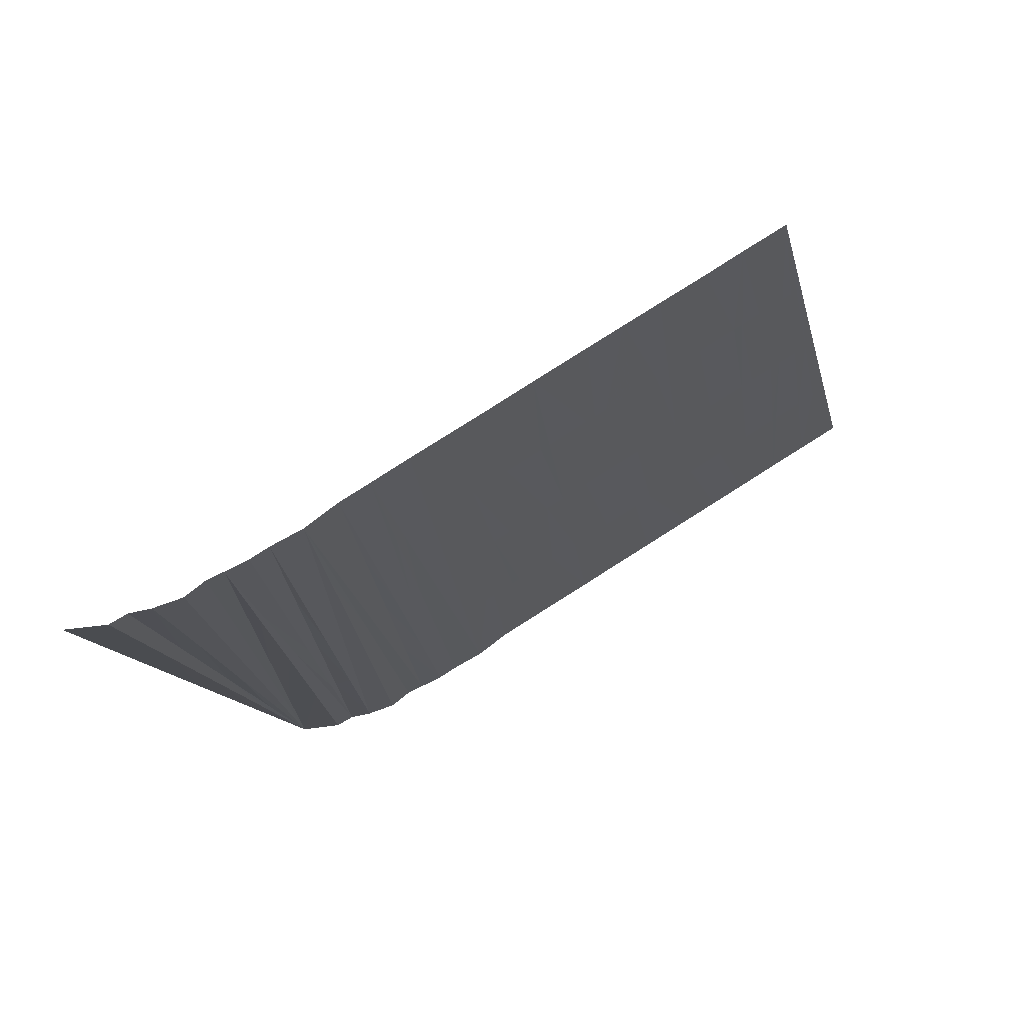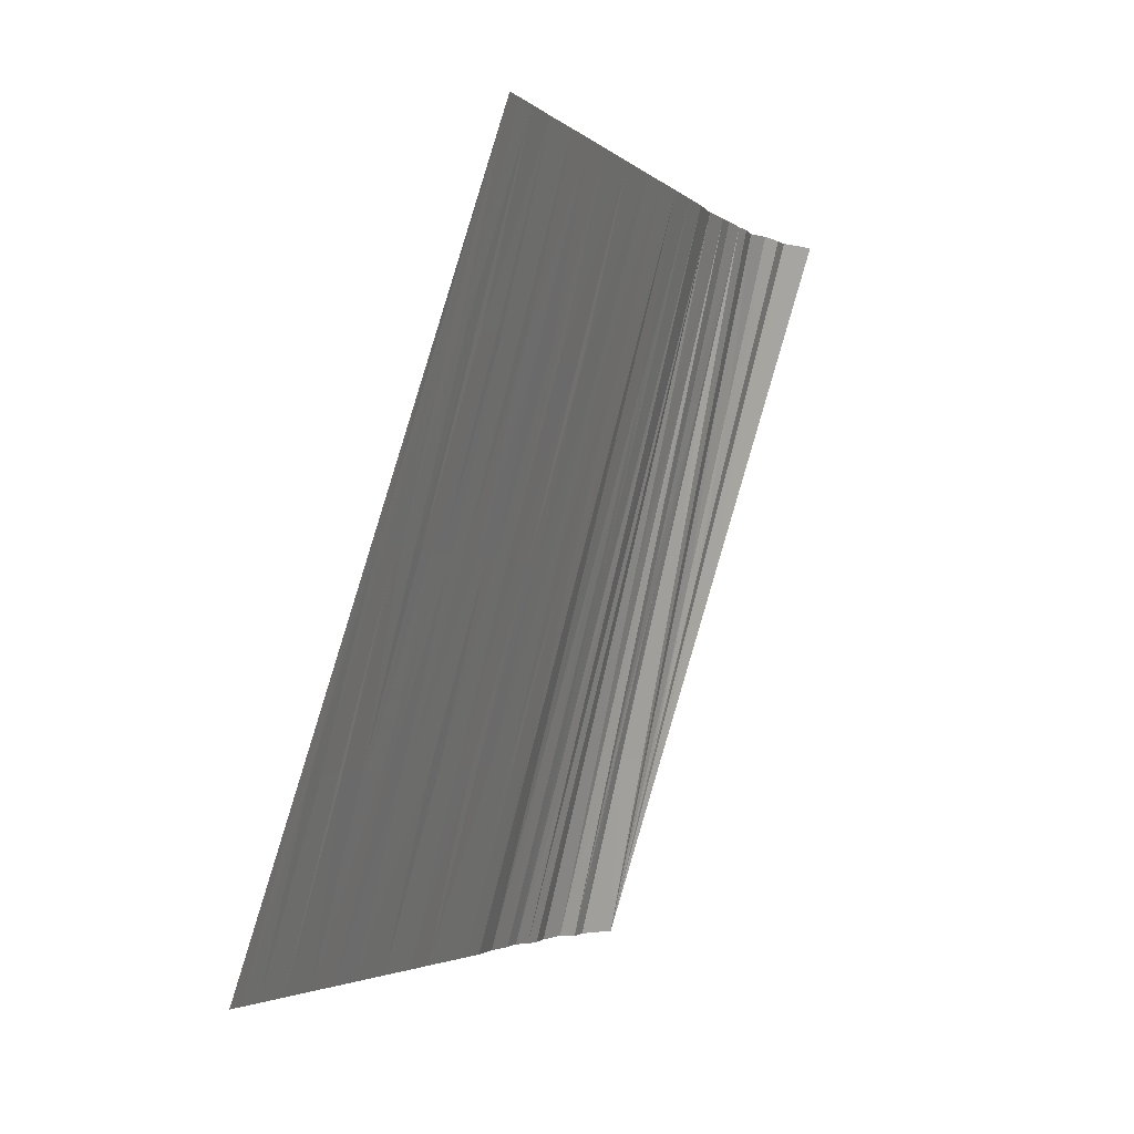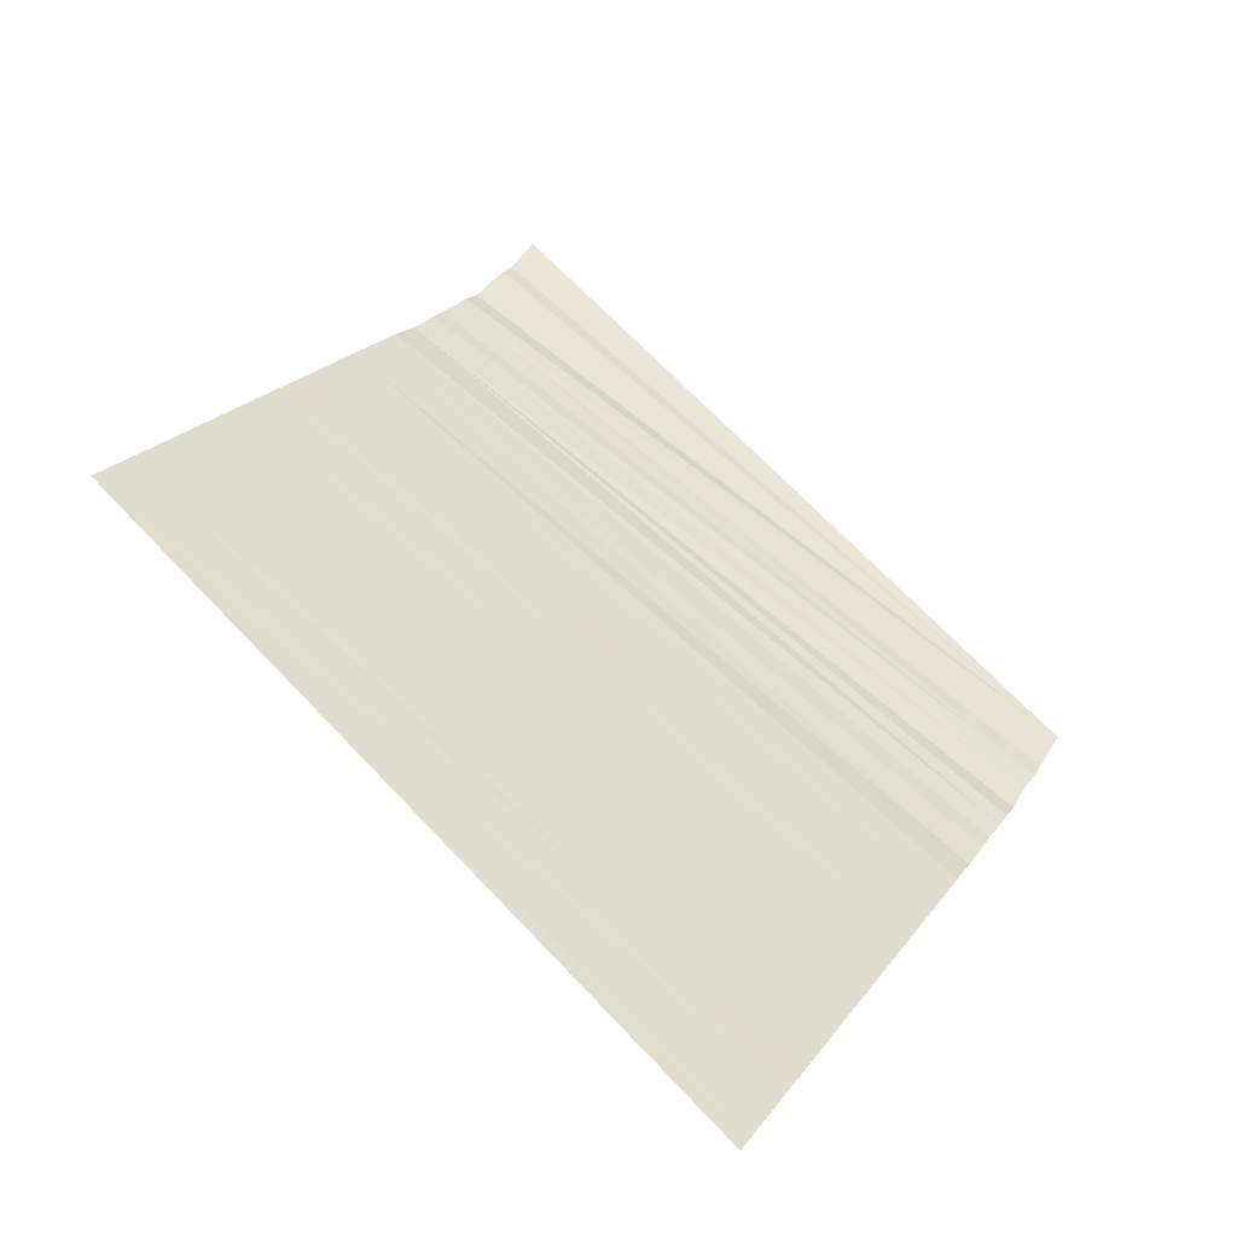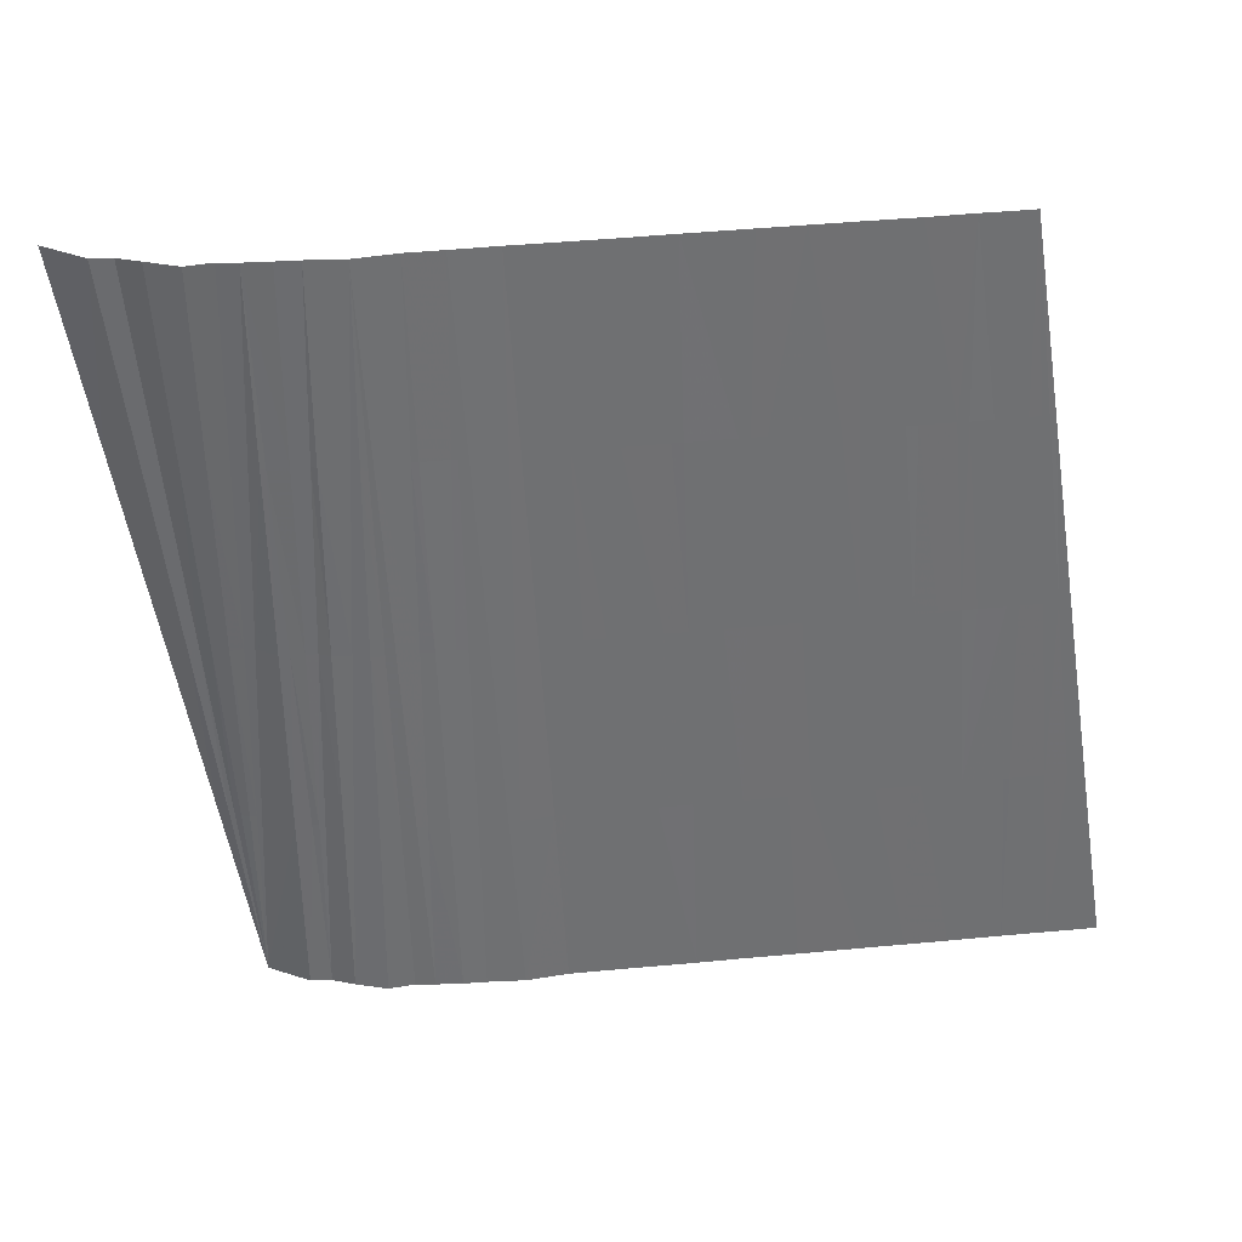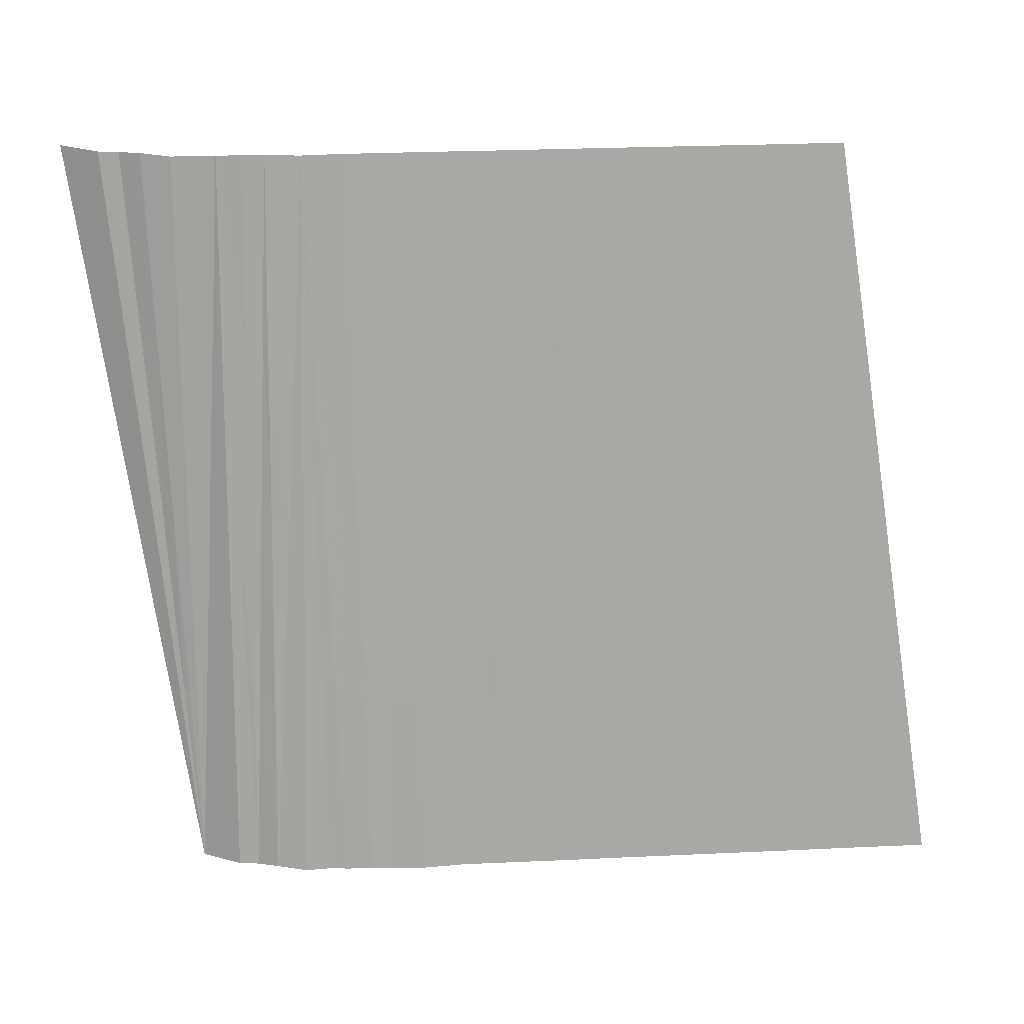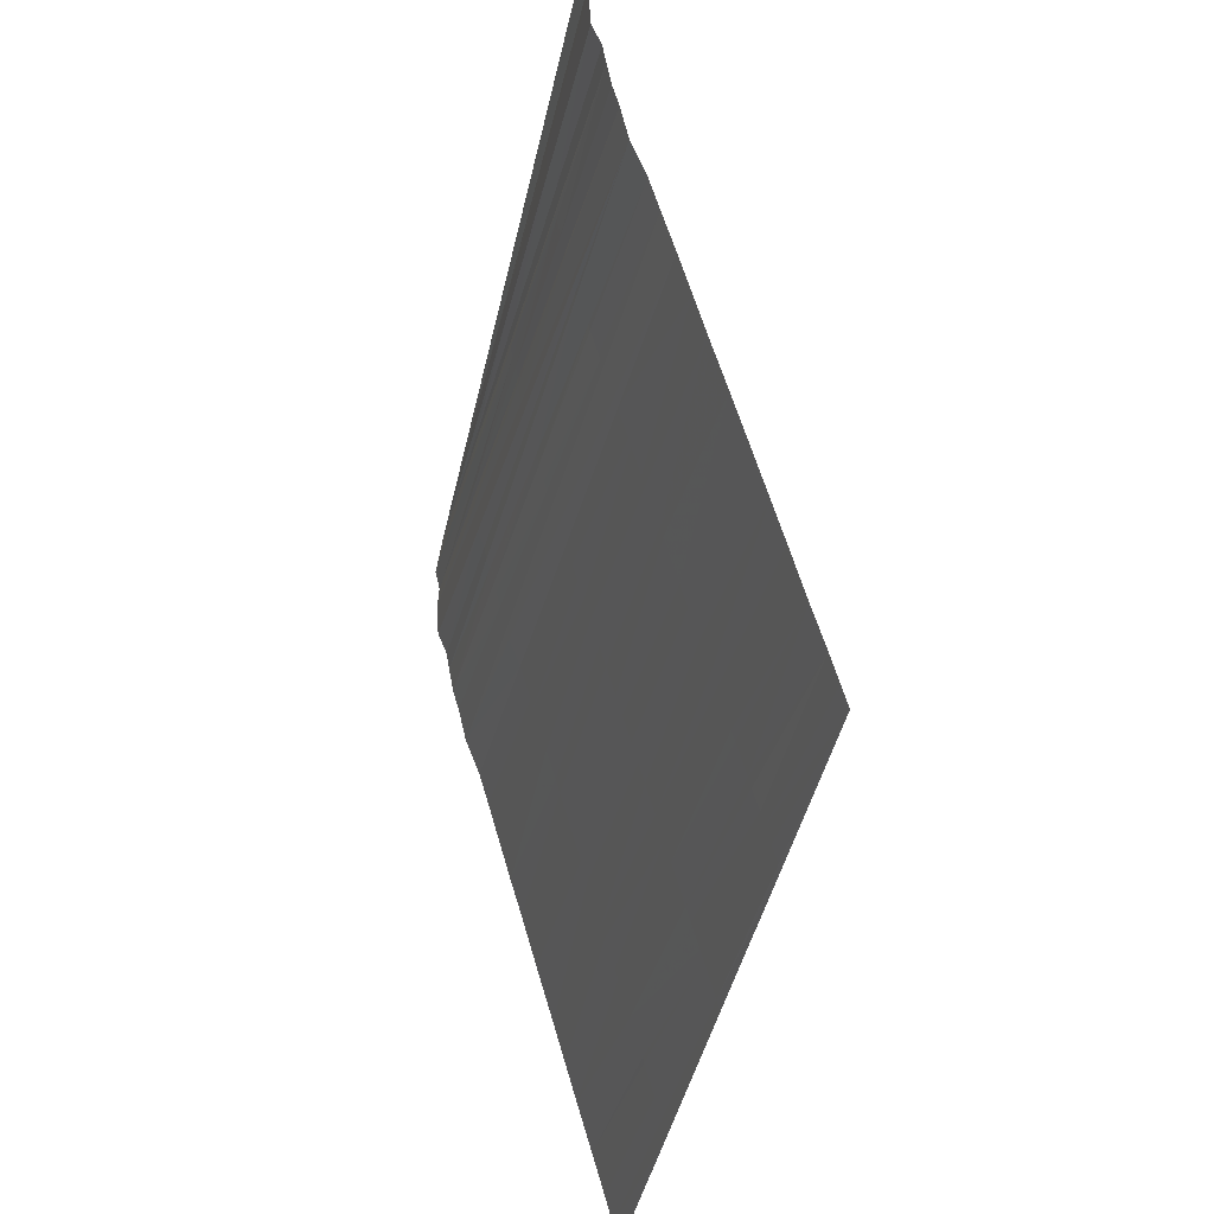
<metadata>
{"format":"obj","ext":"obj","renderer":"f3d","projection":"perspective","resolution":1024,"background":"white","views":[{"elev":-4.1,"azim":177.2,"up":"+Z"},{"elev":-3.7,"azim":-36.7,"up":"+Y"},{"elev":57.6,"azim":-58.6,"up":"+Z"},{"elev":50.4,"azim":-153.9,"up":"+Y"},{"elev":30.3,"azim":-152.1,"up":"+Y"},{"elev":59.1,"azim":-73.9,"up":"+Y"}]}
</metadata>
<code>
v 4.241e+05 217.7 -3.772e+06
v 4.205e+05 -1.401e+04 -3.775e+06
v 4.233e+05 207.9 -3.772e+06
v 4.232e+05 -3339 -3.773e+06
v 4.223e+05 -6896 -3.774e+06
v 4.214e+05 -1.045e+04 -3.774e+06
v 4.226e+05 -3347 -3.773e+06
v 4.219e+05 -6901 -3.774e+06
v 4.212e+05 -1.046e+04 -3.774e+06
v 4.23e+05 187.4 -3.772e+06
v 4.224e+05 -3362 -3.773e+06
v 4.217e+05 -6911 -3.773e+06
v 4.211e+05 -1.046e+04 -3.774e+06
v 4.226e+05 218 -3.772e+06
v 4.22e+05 -3339 -3.773e+06
v 4.215e+05 -6896 -3.773e+06
v 4.21e+05 -1.045e+04 -3.774e+06
v 4.22e+05 178.6 -3.772e+06
v 4.216e+05 -3369 -3.773e+06
v 4.212e+05 -6916 -3.773e+06
v 4.209e+05 -1.046e+04 -3.774e+06
v 4.216e+05 163.6 -3.772e+06
v 4.213e+05 -3380 -3.772e+06
v 4.211e+05 -6923 -3.773e+06
v 4.208e+05 -1.047e+04 -3.774e+06
v 4.213e+05 162.8 -3.771e+06
v 4.211e+05 -3381 -3.772e+06
v 4.209e+05 -6924 -3.773e+06
v 4.207e+05 -1.047e+04 -3.774e+06
v 4.197e+05 -1.402e+04 -3.775e+06
v 4.209e+05 -3383 -3.772e+06
v 4.205e+05 -6929 -3.773e+06
v 4.201e+05 -1.047e+04 -3.774e+06
v 4.193e+05 -1.404e+04 -3.774e+06
v 4.208e+05 -3388 -3.772e+06
v 4.203e+05 -6939 -3.773e+06
v 4.198e+05 -1.049e+04 -3.774e+06
v 4.208e+05 187 -3.771e+06
v 4.205e+05 -3370 -3.772e+06
v 4.201e+05 -6927 -3.773e+06
v 4.197e+05 -1.048e+04 -3.774e+06
v 4.205e+05 166.9 -3.771e+06
v 4.202e+05 -3385 -3771850
v 4.199e+05 -6937 -3.773e+06
v 4.196e+05 -1.049e+04 -3.774e+06
v 4.189e+05 -1.401e+04 -3.774e+06
v 4.201e+05 -3377 -3.772e+06
v 4.197e+05 -6922 -3.773e+06
v 4.193e+05 -1.047e+04 -3.773e+06
v 4.199e+05 160 -3.771e+06
v 4.196e+05 -3382 -3.772e+06
v 4.194e+05 -6925 -3.772e+06
v 4.192e+05 -1.047e+04 -3.773e+06
v 4.184e+05 -1.405e+04 -3.774e+06
v 4.195e+05 -3392 -3.772e+06
v 4.191e+05 -6945 -3.772e+06
v 4.187e+05 -1.05e+04 -3.773e+06
v 4.18e+05 -1.406e+04 -3.774e+06
v 4.194e+05 -3396 -3.771e+06
v 4.189e+05 -6952 -3.772e+06
v 4.184e+05 -1.051e+04 -3.773e+06
v 4.176e+05 -1.407e+04 -3.774e+06
v 4.193e+05 -3396 -3.771e+06
v 4.188e+05 -6953 -3.772e+06
v 4.182e+05 -1.051e+04 -3.773e+06
v 4.193e+05 143 -3.77e+06
v 4.189e+05 -3409 -3.771e+06
v 4.185e+05 -6961 -3.772e+06
v 4.18e+05 -1.051e+04 -3.773e+06
v 4.172e+05 -1.404e+04 -3.773e+06
v 4.187e+05 -3403 -3.771e+06
v 4.182e+05 -6949 -3.772e+06
v 4.177e+05 -1.05e+04 -3.773e+06
v 4.187e+05 138.9 -3.77e+06
v 4.183e+05 -3406 -3.771e+06
v 4.179e+05 -6951 -3.772e+06
v 4.176e+05 -1.05e+04 -3.773e+06
v 4.168e+05 -1.406e+04 -3.773e+06
v 4.182e+05 -3411 -3.771e+06
v 4.178e+05 -6961 -3.772e+06
v 4.173e+05 -1.051e+04 -3.772e+06
v 4.162e+05 -1.407e+04 -3.773e+06
v 4.181e+05 -3413 -3.771e+06
v 4.175e+05 -6965 -3.771e+06
v 4.168e+05 -1.052e+04 -3.772e+06
v 4.18e+05 133.9 -3.769e+06
v 4.175e+05 -3417 -3.77e+06
v 4.171e+05 -6967 -3.771e+06
v 4.167e+05 -1.052e+04 -3.772e+06
v 4.156e+05 -1.408e+04 -3.772e+06
v 4.174e+05 -3421 -3.77e+06
v 4.168e+05 -6976 -3.771e+06
v 4.162e+05 -1.053e+04 -3.772e+06
v 4.173e+05 128.9 -3.769e+06
v 4.169e+05 -3425 -3.77e+06
v 4.165e+05 -6978 -3.771e+06
v 4.16e+05 -1.053e+04 -3.772e+06
v 4.15e+05 -1.409e+04 -3.772e+06
v 4.167e+05 -3426 -3.77e+06
v 4.162e+05 -6980 -3.77e+06
v 4.156e+05 -1.053e+04 -3.771e+06
v 4.166e+05 124.2 -3.769e+06
v 4.162e+05 -3429 -3.769e+06
v 4.158e+05 -6982 -3.77e+06
v 4.154e+05 -1.054e+04 -3.771e+06
v 4.143e+05 -1.409e+04 -3.772e+06
v 4.161e+05 -3430 -3.769e+06
v 4.155e+05 -6985 -3.77e+06
v 4.149e+05 -1.054e+04 -3.771e+06
v 4.157e+05 117.9 -3.768e+06
v 4.154e+05 -3435 -3.769e+06
v 4.15e+05 -6988 -3769776
v 4.147e+05 -1.054e+04 -3.771e+06
v 4.136e+05 -1.41e+04 -3.771e+06
v 4.152e+05 -3436 -3.769e+06
v 4.147e+05 -6991 -3.77e+06
v 4.142e+05 -1.054e+04 -3.77e+06
v 4.148e+05 110.8 -3.767e+06
v 4.145e+05 -3442 -3.768e+06
v 4.142e+05 -6994 -3769250
v 4.139e+05 -1.055e+04 -3.77e+06
v 4.13e+05 -1.41e+04 -3.771e+06
v 4.143e+05 -3443 -3.768e+06
v 4.139e+05 -6996 -3.769e+06
v 4.134e+05 -1.055e+04 -3.77e+06
v 4.121e+05 -1.411e+04 -3.77e+06
v 4.141e+05 -3444 -3.768e+06
v 4.134e+05 -7000 -3.769e+06
v 4.128e+05 -1.055e+04 -3.769e+06
v 4.141e+05 106 -3.767e+06
v 4.136e+05 -3448 -3.768e+06
v 4.131e+05 -7002 -3.769e+06
v 4.126e+05 -1.056e+04 -3.769e+06
v 4.134e+05 101.2 -3.767e+06
v 4.131e+05 -3452 -3.767e+06
v 4.128e+05 -7004 -3.768e+06
v 4.124e+05 -1.056e+04 -3.769e+06
v 4.111e+05 -1.412e+04 -3.77e+06
v 4.128e+05 -3453 -3.767e+06
v 4.123e+05 -7008 -3.768e+06
v 4.117e+05 -1.056e+04 -3.769e+06
v 4.126e+05 95.19 -3.766e+06
v 4.122e+05 -3458 -3.767e+06
v 4.119e+05 -7011 -3.768e+06
v 4.115e+05 -1.056e+04 -3.769e+06
v 4.104e+05 -1.412e+04 -3.769e+06
v 4.121e+05 -3459 -3.767e+06
v 4.115e+05 -7013 -3.768e+06
v 4.11e+05 -1.057e+04 -3.768e+06
v 4.119e+05 90.19 -3.766e+06
v 4.115e+05 -3463 -3.766e+06
v 4.112e+05 -7016 -3.767e+06
v 4.108e+05 -1.057e+04 -3.768e+06
v 4.098e+05 -1.413e+04 -3.769e+06
v 4.114e+05 -3464 -3.766e+06
v 4.108e+05 -7018 -3.767e+06
v 4.103e+05 -1.057e+04 -3.768e+06
v 4.114e+05 86.94 -3.765e+06
v 4.11e+05 -3466 -3.766e+06
v 4.106e+05 -7020 -3.767e+06
v 4.102e+05 -1.057e+04 -3.768e+06
v 4.089e+05 -1.413e+04 -3.768e+06
v 4.108e+05 -3468 -3.766e+06
v 4.102e+05 -7023 -3.767e+06
v 4.096e+05 -1.058e+04 -3.767e+06
v 4.111e+05 84.5 -3.765e+06
v 4.106e+05 -3470 -3.766e+06
v 4.1e+05 -7024 -3.767e+06
v 4.095e+05 -1.058e+04 -3.767e+06
v 4.082e+05 -1.414e+04 -3.768e+06
v 4.104e+05 -3471 -3.766e+06
v 4.097e+05 -7027 -3.766e+06
v 4.09e+05 -1.058e+04 -3.767e+06
v 4.078e+05 -1.414e+04 -3.767e+06
v 4.103e+05 -3472 -3.766e+06
v 4.094e+05 -7028 -3.766e+06
v 4.086e+05 -1.058e+04 -3.767e+06
v 4.074e+05 -1.414e+04 -3.767e+06
v 4.102e+05 -3472 -3.766e+06
v 4.093e+05 -7030 -3.766e+06
v 4.084e+05 -1.059e+04 -3.767e+06
f 55 50 51
f 30 34 37
f 13 12 9
f 9 12 8
f 33 29 2
f 28 27 23
f 20 19 16
f 131 132 136
f 103 104 107
f 150 155 159
f 56 60 55
f 68 72 67
f 45 34 46
f 36 37 41
f 81 85 84
f 121 122 125
f 120 125 124
f 90 98 101
f 168 169 172
f 135 131 136
f 110 111 115
f 85 82 89
f 56 53 57
f 67 72 71
f 165 162 169
f 53 49 46
f 56 61 60
f 167 168 171
f 166 158 163
f 27 22 23
f 80 84 83
f 166 175 179
f 68 64 69
f 101 98 105
f 54 58 57
f 168 172 171
f 149 146 153
f 60 61 64
f 134 130 135
f 112 108 113
f 41 44 40
f 152 156 151
f 139 140 144
f 104 100 105
f 15 14 11
f 45 44 41
f 70 78 81
f 113 114 117
f 112 117 116
f 9 8 6
f 32 29 33
f 94 99 103
f 74 79 83
f 166 163 167
f 120 124 119
f 119 115 120
f 50 55 59
f 76 77 80
f 29 25 2
f 94 91 95
f 167 163 164
f 113 117 112
f 41 40 36
f 158 159 163
f 167 164 168
f 110 115 119
f 160 164 163
f 96 92 93
f 144 140 145
f 94 86 91
f 81 78 85
f 150 142 151
f 39 38 26
f 21 17 2
f 56 52 53
f 131 127 128
f 29 24 25
f 74 75 79
f 25 21 2
f 161 154 165
f 174 178 181
f 75 76 79
f 40 39 35
f 169 173 172
f 95 91 92
f 35 26 31
f 136 141 140
f 96 93 97
f 86 87 91
f 55 51 52
f 50 59 63
f 136 132 137
f 176 180 179
f 98 106 109
f 140 141 145
f 39 26 35
f 121 125 120
f 126 138 137
f 97 101 100
f 78 82 85
f 46 54 57
f 146 154 153
f 104 105 108
f 47 42 43
f 55 52 56
f 153 157 152
f 24 19 20
f 88 89 92
f 153 154 157
f 100 101 105
f 19 18 15
f 109 106 113
f 143 148 147
f 142 147 151
f 123 124 127
f 23 18 19
f 148 149 153
f 76 80 79
f 61 58 65
f 66 71 75
f 25 24 20
f 9 6 2
f 61 65 64
f 145 149 144
f 129 126 133
f 137 138 141
f 118 123 127
f 105 98 109
f 130 118 127
f 130 131 135
f 99 100 104
f 28 23 24
f 145 146 149
f 160 161 164
f 49 45 46
f 66 67 71
f 176 177 180
f 52 51 47
f 53 52 48
f 37 34 41
f 73 70 77
f 77 81 80
f 43 42 39
f 118 119 123
f 137 141 136
f 154 162 165
f 172 173 176
f 63 64 68
f 132 129 133
f 55 60 59
f 168 165 169
f 2 30 33
f 147 148 152
f 33 30 37
f 40 35 36
f 162 170 173
f 102 94 103
f 108 109 113
f 5 7 4
f 97 90 101
f 12 11 8
f 13 16 12
f 159 155 160
f 51 42 47
f 8 7 5
f 47 43 48
f 131 128 132
f 102 103 107
f 21 20 17
f 158 150 159
f 31 27 28
f 112 116 111
f 44 43 40
f 125 122 129
f 57 53 46
f 135 140 139
f 48 44 49
f 72 73 77
f 52 47 48
f 76 72 77
f 64 65 69
f 50 63 67
f 115 116 120
f 124 125 128
f 151 156 155
f 58 62 65
f 138 146 145
f 59 60 63
f 168 164 165
f 16 19 15
f 124 128 127
f 155 156 160
f 116 117 121
f 25 20 21
f 40 43 39
f 152 148 153
f 16 15 12
f 166 171 175
f 160 156 161
f 51 50 42
f 177 181 180
f 35 32 36
f 144 149 148
f 27 26 22
f 95 96 99
f 88 85 89
f 11 10 7
f 159 160 163
f 134 135 139
f 144 148 143
f 43 44 48
f 171 172 175
f 32 28 29
f 87 83 84
f 141 138 145
f 157 154 161
f 142 143 147
f 142 134 143
f 44 45 49
f 143 139 144
f 17 13 2
f 150 151 155
f 7 10 3
f 33 37 36
f 104 108 107
f 7 3 4
f 132 133 137
f 71 72 76
f 106 114 113
f 88 92 91
f 172 176 175
f 103 99 104
f 24 23 19
f 96 97 100
f 152 157 156
f 67 63 68
f 169 162 173
f 68 73 72
f 39 42 38
f 114 122 121
f 79 80 83
f 117 114 121
f 102 107 111
f 175 176 179
f 130 127 131
f 57 58 61
f 88 84 85
f 36 32 33
f 136 140 135
f 65 62 69
f 66 50 67
f 23 22 18
f 60 64 63
f 173 170 177
f 53 48 49
f 133 126 137
f 89 93 92
f 86 83 87
f 166 167 171
f 96 100 99
f 75 71 76
f 170 174 177
f 111 107 112
f 82 90 93
f 13 9 2
f 177 174 181
f 69 70 73
f 107 108 112
f 132 128 129
f 156 157 161
f 87 88 91
f 4 3 1
f 77 70 81
f 95 92 96
f 57 61 56
f 12 15 11
f 94 95 99
f 62 70 69
f 151 147 152
f 35 31 32
f 89 82 93
f 17 16 13
f 11 14 10
f 31 28 32
f 45 41 34
f 111 116 115
f 74 66 75
f 80 81 84
f 86 74 83
f 173 177 176
f 119 124 123
f 17 20 16
f 87 84 88
f 29 28 24
f 161 165 164
f 31 26 27
f 125 129 128
f 15 18 14
f 105 109 108
f 6 8 5
f 8 11 7
f 122 126 129
f 134 139 143
f 93 90 97
f 69 73 68
f 118 110 119
f 110 102 111
f 120 116 121

</code>
